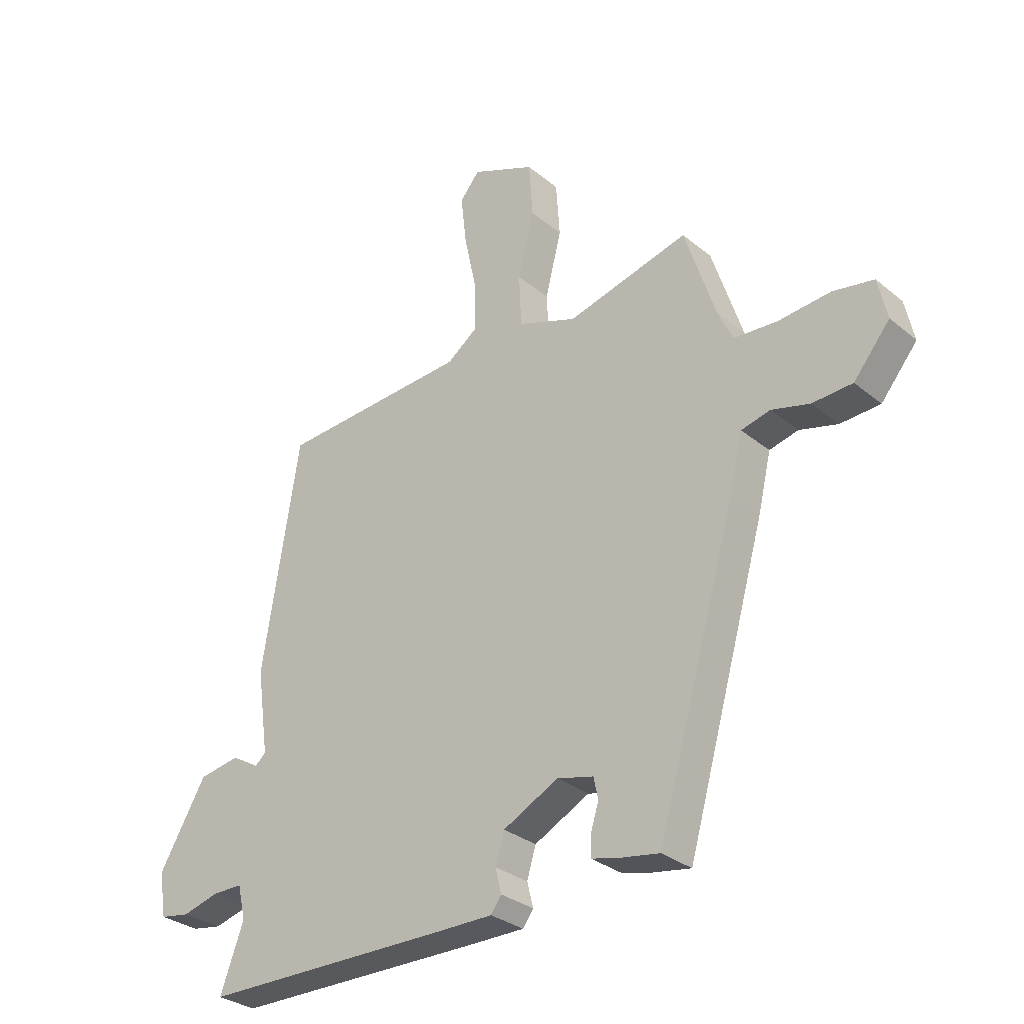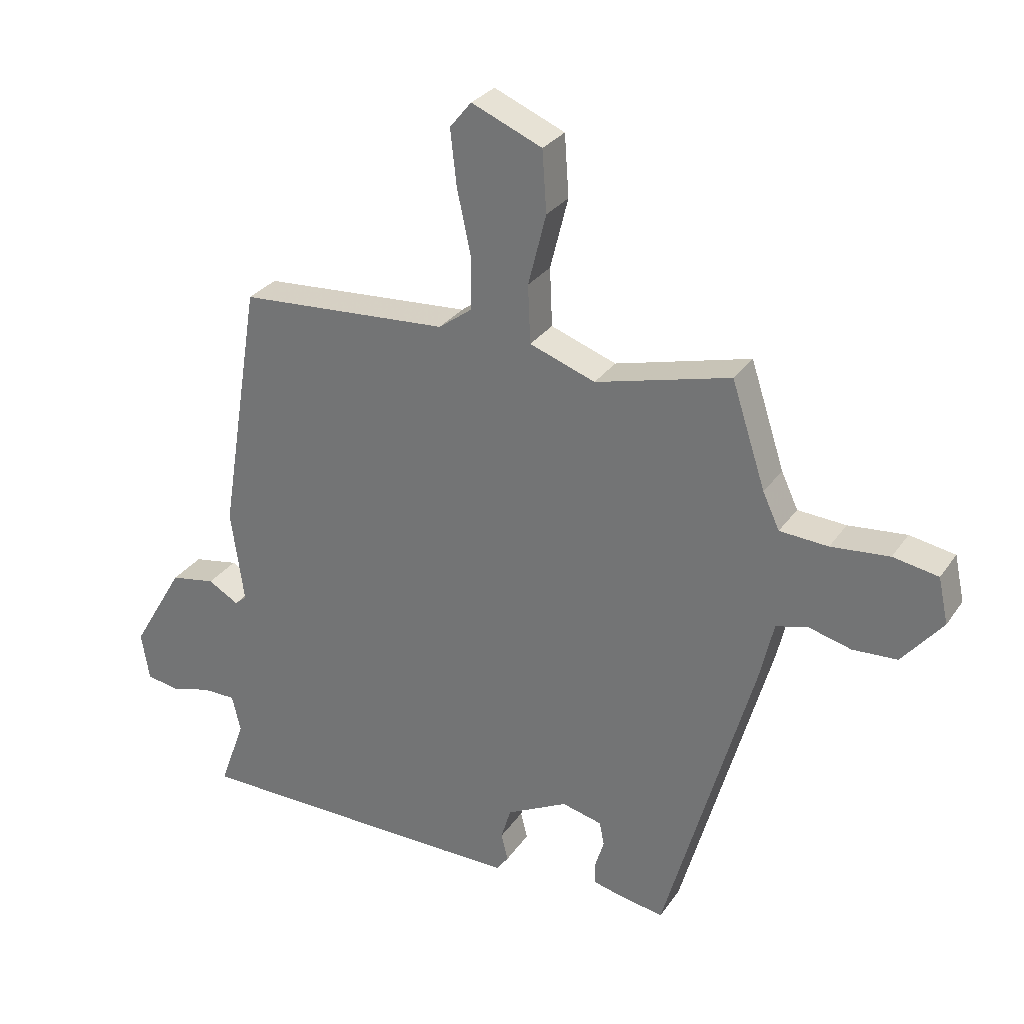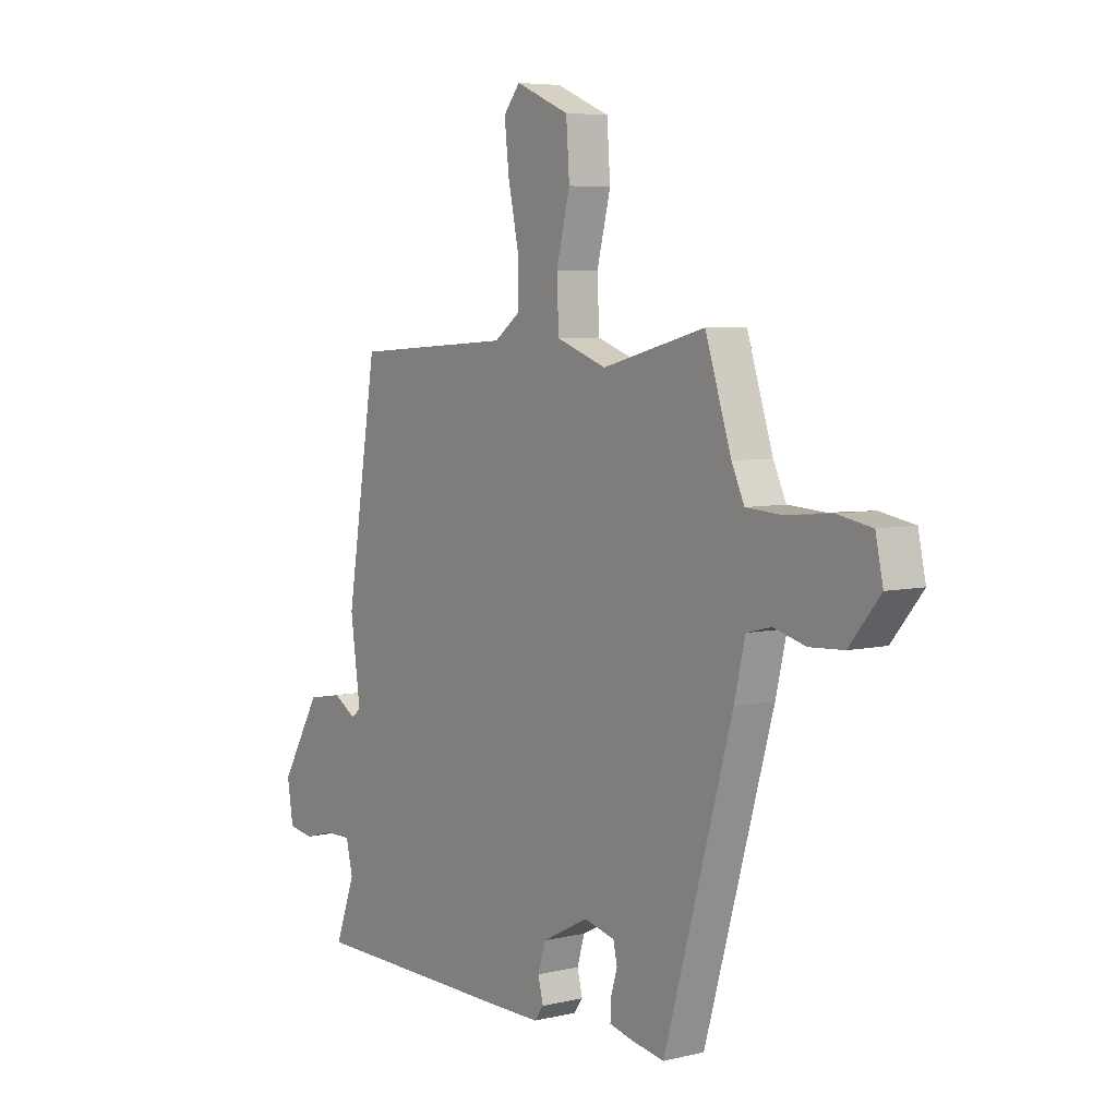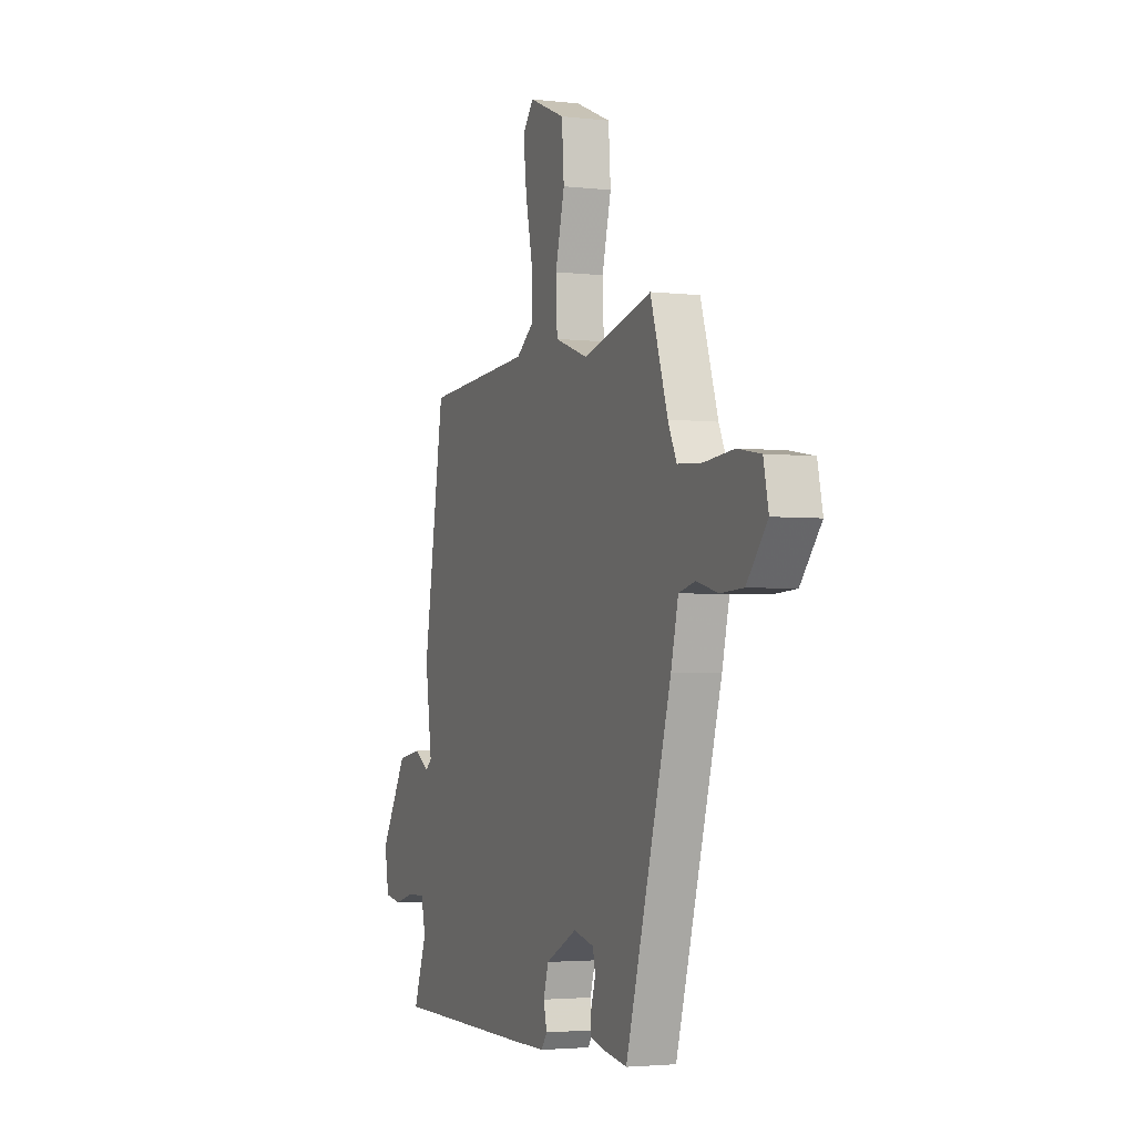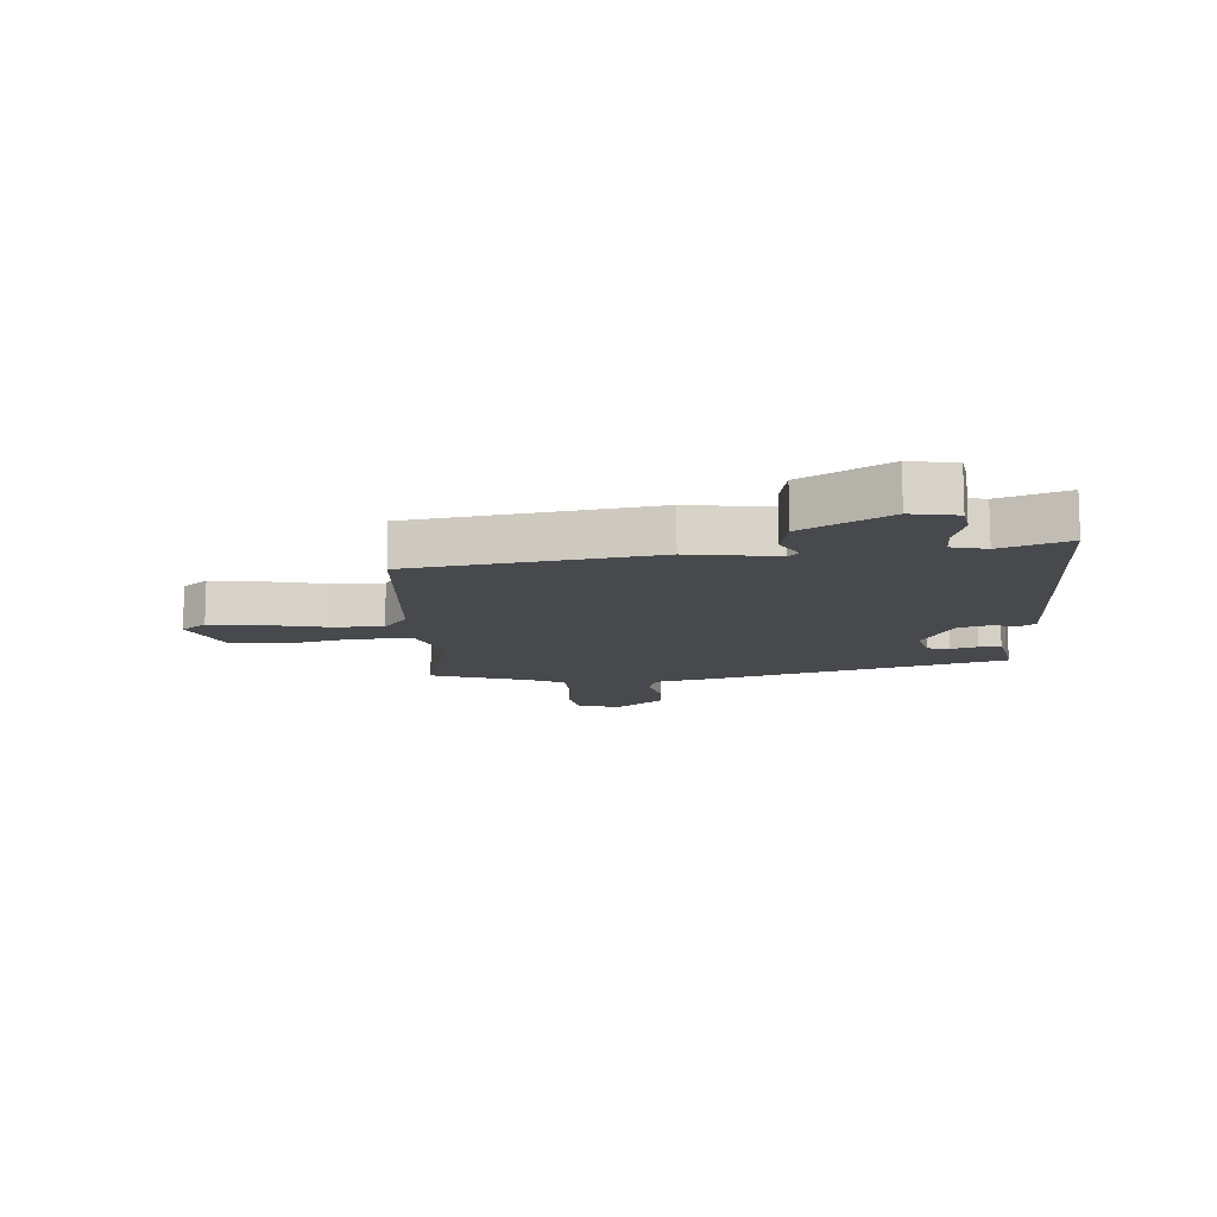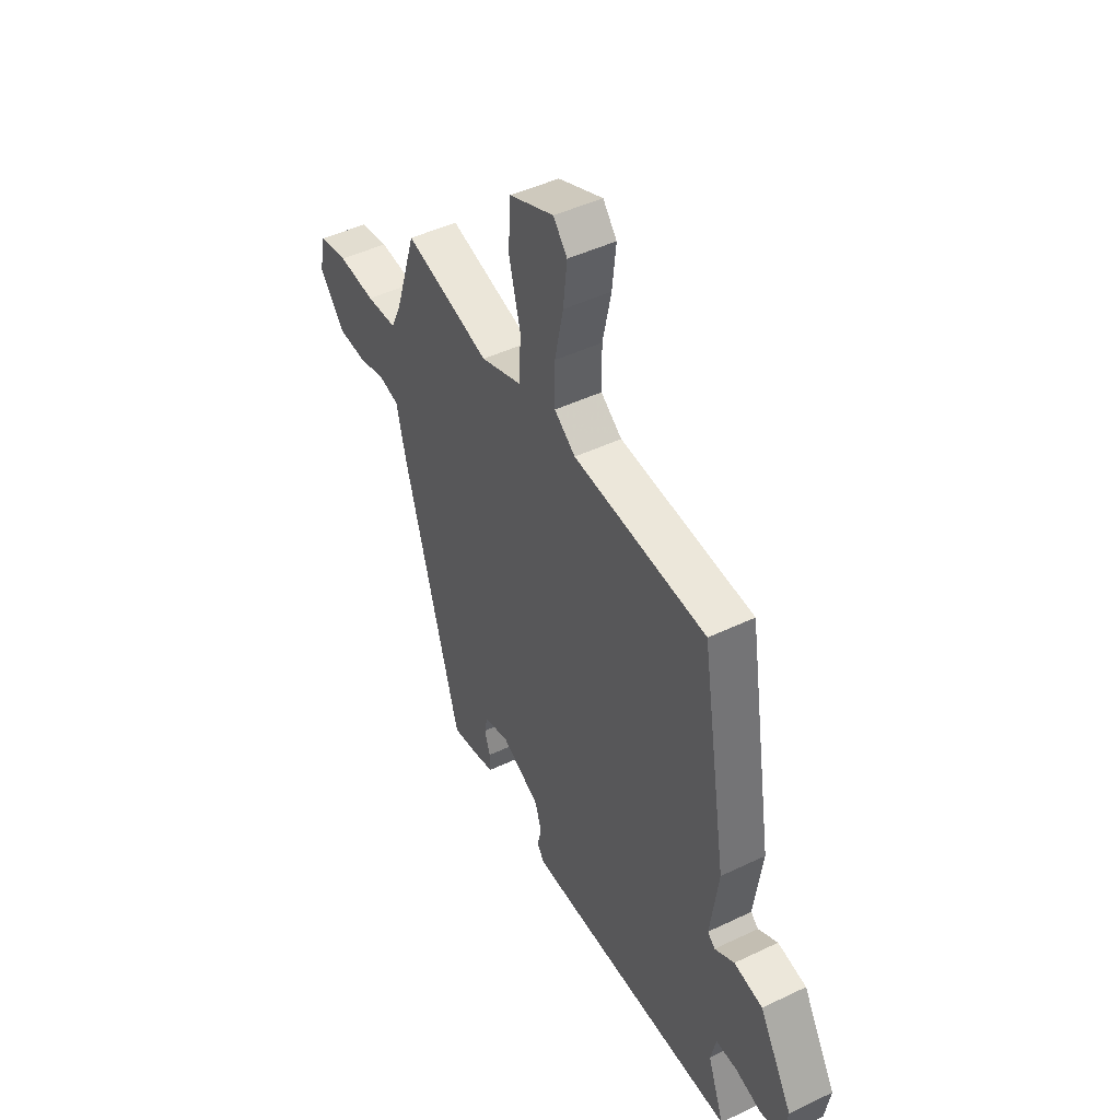
<metadata>
{"format":"obj","ext":"obj","renderer":"f3d","projection":"perspective","resolution":1024,"background":"white","views":[{"elev":-30.4,"azim":-139.6,"up":"+Z"},{"elev":29.3,"azim":-152.0,"up":"+Z"},{"elev":5.9,"azim":-125.7,"up":"+Z"},{"elev":-3.0,"azim":-111.7,"up":"+Z"},{"elev":-12.1,"azim":93.5,"up":"+Y"},{"elev":46.2,"azim":61.3,"up":"+Z"}]}
</metadata>
<code>
v -0.418 0.07 0.513
v -0.2 0.07 0.456
v -0.094 0.07 0.494
v -0.09 0.07 0.588
v -0.119 0.07 0.703
v -0.112 0.07 0.802
v 0.002 0.07 0.85
v 0.037 0.07 0.807
v 0.027 0.07 0.718
v 0.005 0.07 0.615
v 0.005 0.07 0.528
v 0.059 0.07 0.488
v 0.399 0.07 0.465
v 0.465 0.07 0.055
v 0.444 0.07 -0.096
v 0.463 0.07 -0.113
v 0.513 0.07 -0.084
v 0.586 0.07 -0.097
v 0.671 0.07 -0.241
v 0.658 0.07 -0.32
v 0.605 0.07 -0.329
v 0.539 0.07 -0.311
v 0.485 0.07 -0.311
v 0.471 0.07 -0.371
v 0.513 0.07 -0.486
v 0.067 0.07 -0.49
v -0.036 0.07 -0.49
v -0.055 0.07 -0.464
v -0.044 0.07 -0.42
v -0.06 0.07 -0.367
v -0.159 0.07 -0.316
v -0.224 0.07 -0.332
v -0.232 0.07 -0.37
v -0.218 0.07 -0.416
v -0.217 0.07 -0.453
v -0.266 0.07 -0.465
v -0.337 0.07 -0.477
v -0.481 0.07 0.027
v -0.504 0.07 0.125
v -0.556 0.07 0.138
v -0.624 0.07 0.12
v -0.696 0.07 0.124
v -0.761 0.07 0.203
v -0.745 0.07 0.277
v -0.672 0.07 0.29
v -0.578 0.07 0.281
v -0.5 0.07 0.286
v -0.473 0.07 0.344
v -0.418 0 0.513
v -0.2 0 0.456
v -0.094 0 0.494
v -0.09 0 0.588
v -0.119 0 0.703
v -0.112 0 0.802
v 0.002 0 0.85
v 0.037 0 0.807
v 0.027 0 0.718
v 0.005 0 0.615
v 0.005 0 0.528
v 0.059 0 0.488
v 0.399 0 0.465
v 0.465 0 0.055
v 0.444 0 -0.096
v 0.463 0 -0.113
v 0.513 0 -0.084
v 0.586 0 -0.097
v 0.671 0 -0.241
v 0.658 0 -0.32
v 0.605 0 -0.329
v 0.539 0 -0.311
v 0.485 0 -0.311
v 0.471 0 -0.371
v 0.513 0 -0.486
v 0.067 0 -0.49
v -0.036 0 -0.49
v -0.055 0 -0.464
v -0.044 0 -0.42
v -0.06 0 -0.367
v -0.159 0 -0.316
v -0.224 0 -0.332
v -0.232 0 -0.37
v -0.218 0 -0.416
v -0.217 0 -0.453
v -0.266 0 -0.465
v -0.337 0 -0.477
v -0.481 0 0.027
v -0.504 0 0.125
v -0.556 0 0.138
v -0.624 0 0.12
v -0.696 0 0.124
v -0.761 0 0.203
v -0.745 0 0.277
v -0.672 0 0.29
v -0.578 0 0.281
v -0.5 0 0.286
v -0.473 0 0.344
f 43 44 45 46
f 43 46 47
f 40 41 42 43
f 39 40 43 47
f 38 39 47 48
f 33 34 35 36
f 32 33 36 37
f 26 27 28 29
f 24 25 26 29
f 23 24 29 30
f 19 20 21 22
f 19 22 23
f 16 17 18 19
f 16 19 23 30
f 12 13 14 15
f 11 12 15
f 7 8 9 10
f 7 10 11
f 4 5 6 7
f 3 4 7 11
f 2 3 11 15
f 32 37 38 48
f 31 32 48 1
f 15 16 30 31
f 1 2 15 31
f 94 93 92 91
f 95 94 91
f 91 90 89 88
f 95 91 88 87
f 96 95 87 86
f 84 83 82 81
f 85 84 81 80
f 77 76 75 74
f 77 74 73 72
f 78 77 72 71
f 70 69 68 67
f 71 70 67
f 67 66 65 64
f 78 71 67 64
f 63 62 61 60
f 63 60 59
f 58 57 56 55
f 59 58 55
f 55 54 53 52
f 59 55 52 51
f 63 59 51 50
f 96 86 85 80
f 49 96 80 79
f 79 78 64 63
f 79 63 50 49
f 1 49 50 2
f 2 50 51 3
f 3 51 52 4
f 4 52 53 5
f 5 53 54 6
f 6 54 55 7
f 7 55 56 8
f 8 56 57 9
f 9 57 58 10
f 10 58 59 11
f 11 59 60 12
f 12 60 61 13
f 13 61 62 14
f 14 62 63 15
f 15 63 64 16
f 16 64 65 17
f 17 65 66 18
f 18 66 67 19
f 19 67 68 20
f 20 68 69 21
f 21 69 70 22
f 22 70 71 23
f 23 71 72 24
f 24 72 73 25
f 25 73 74 26
f 26 74 75 27
f 27 75 76 28
f 28 76 77 29
f 29 77 78 30
f 30 78 79 31
f 31 79 80 32
f 32 80 81 33
f 33 81 82 34
f 34 82 83 35
f 35 83 84 36
f 36 84 85 37
f 37 85 86 38
f 38 86 87 39
f 39 87 88 40
f 40 88 89 41
f 41 89 90 42
f 42 90 91 43
f 43 91 92 44
f 44 92 93 45
f 45 93 94 46
f 46 94 95 47
f 47 95 96 48
f 48 96 49 1

</code>
